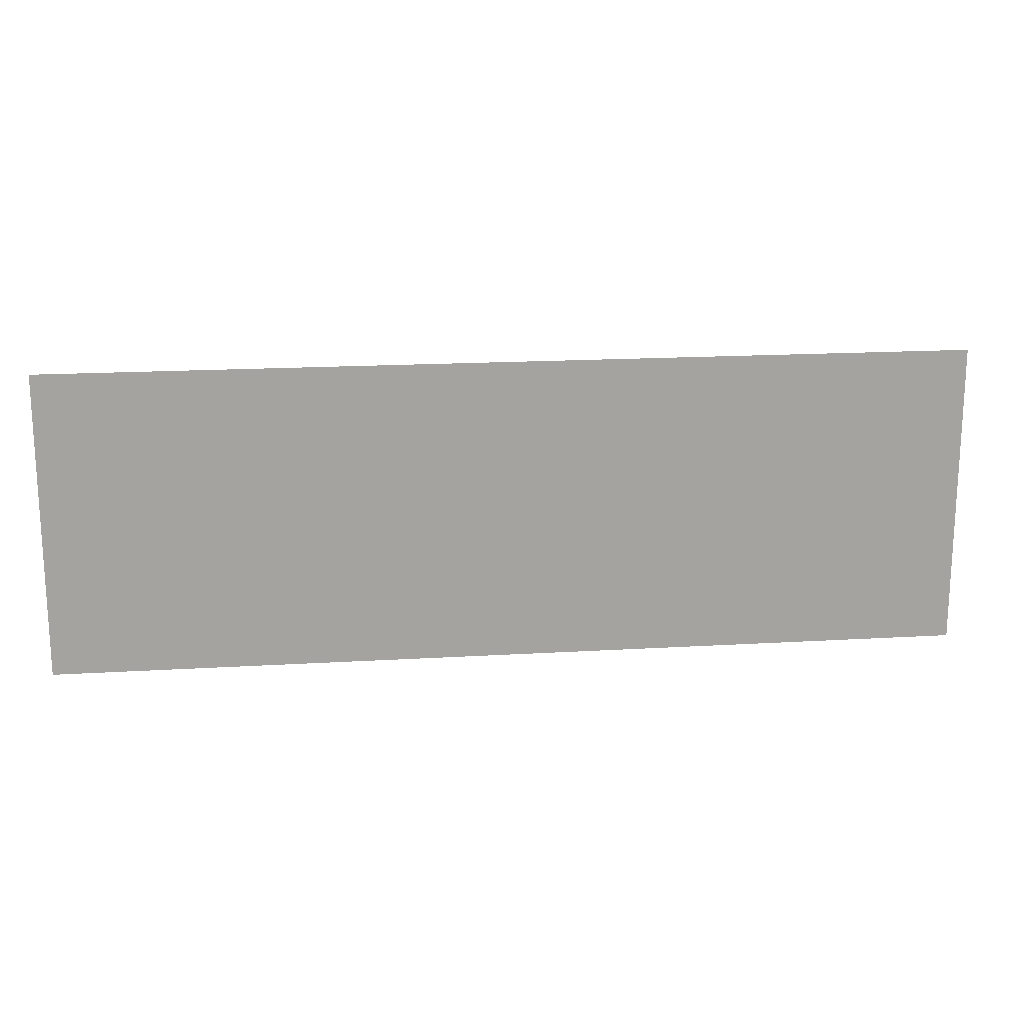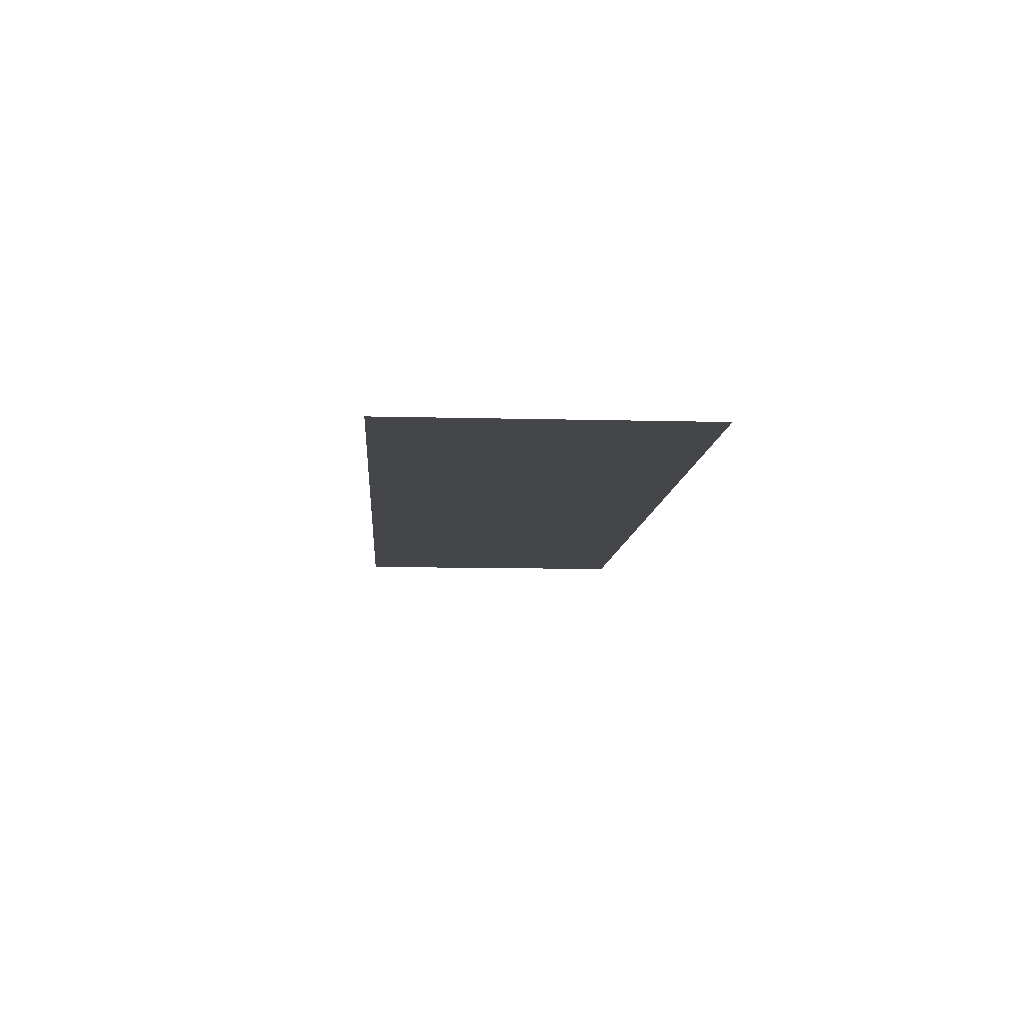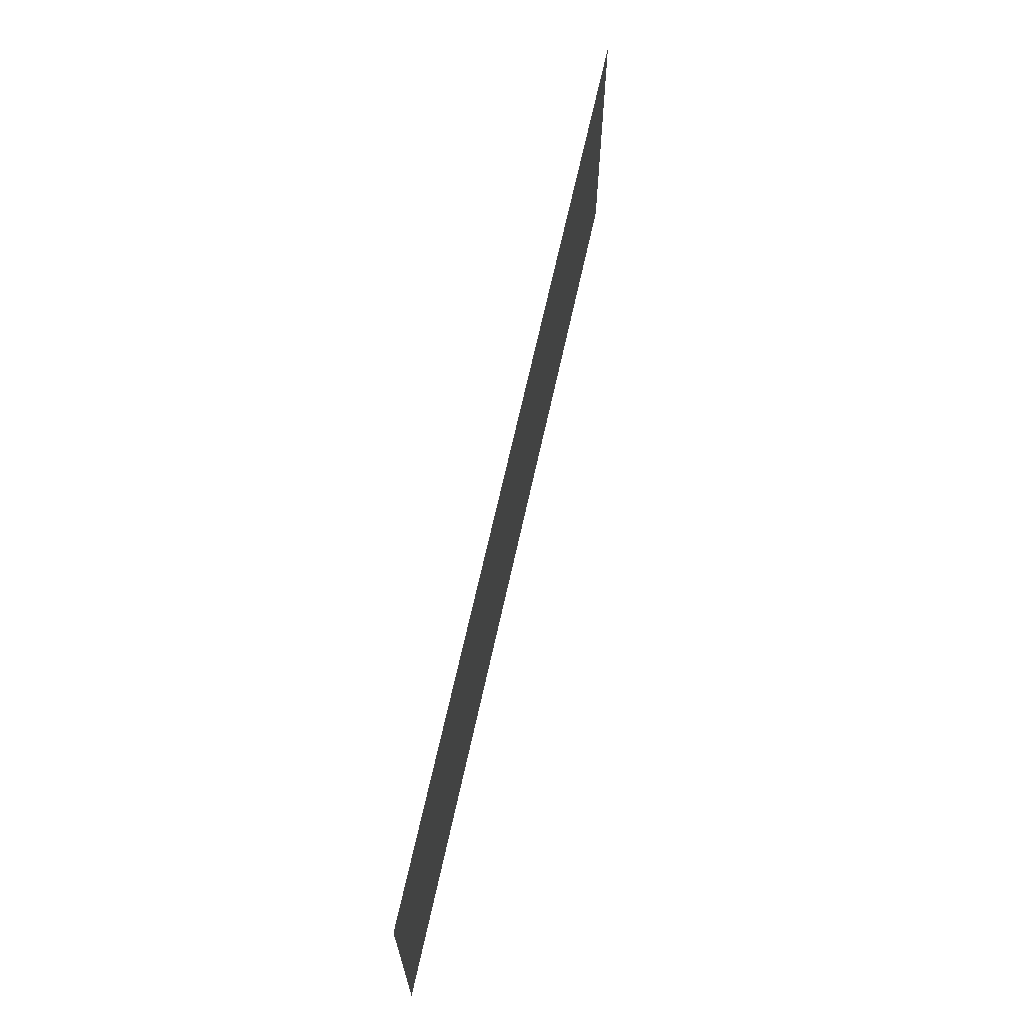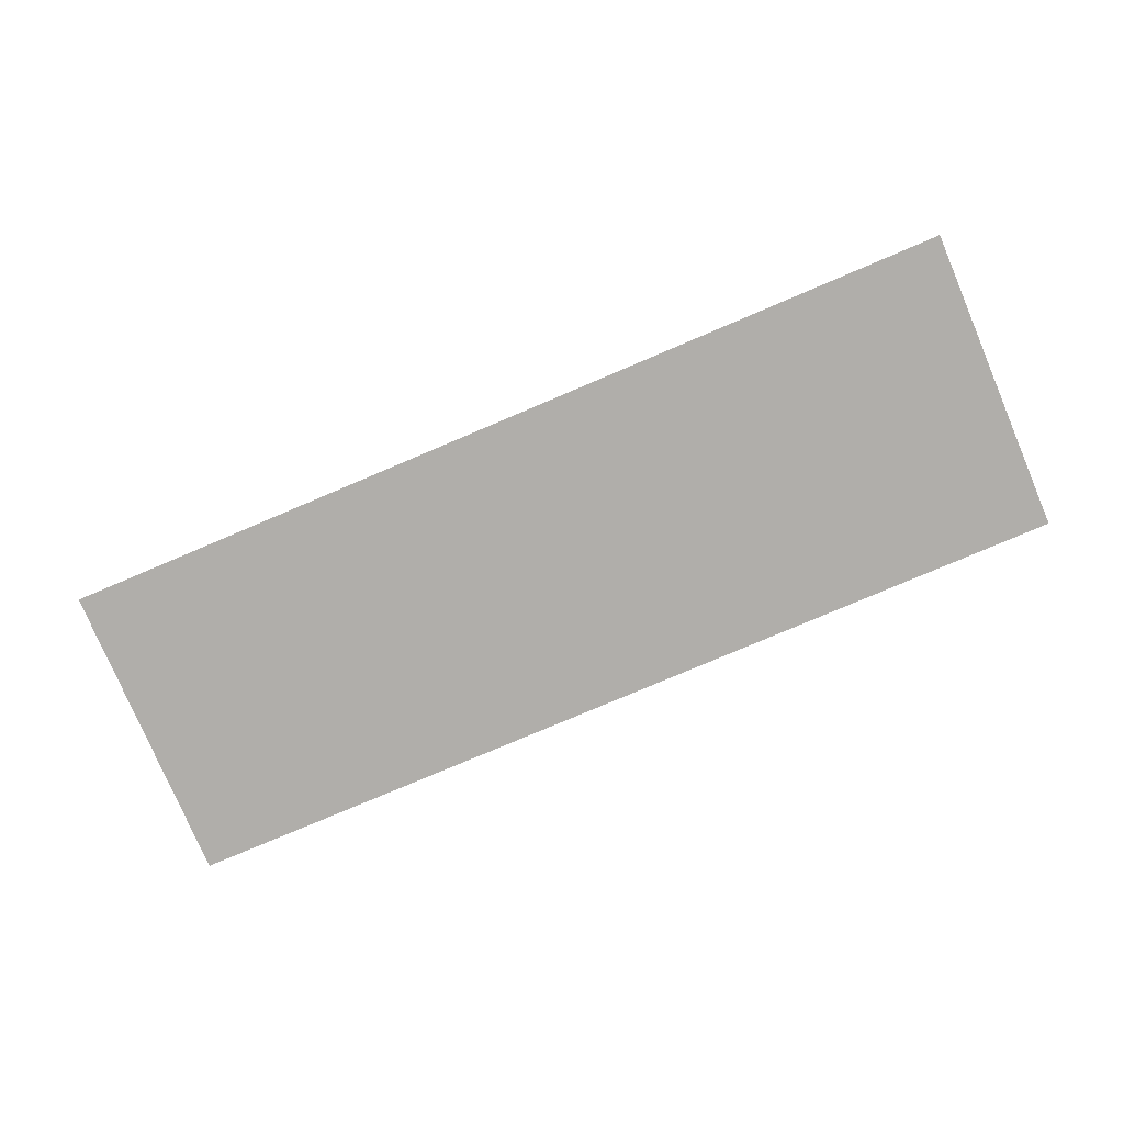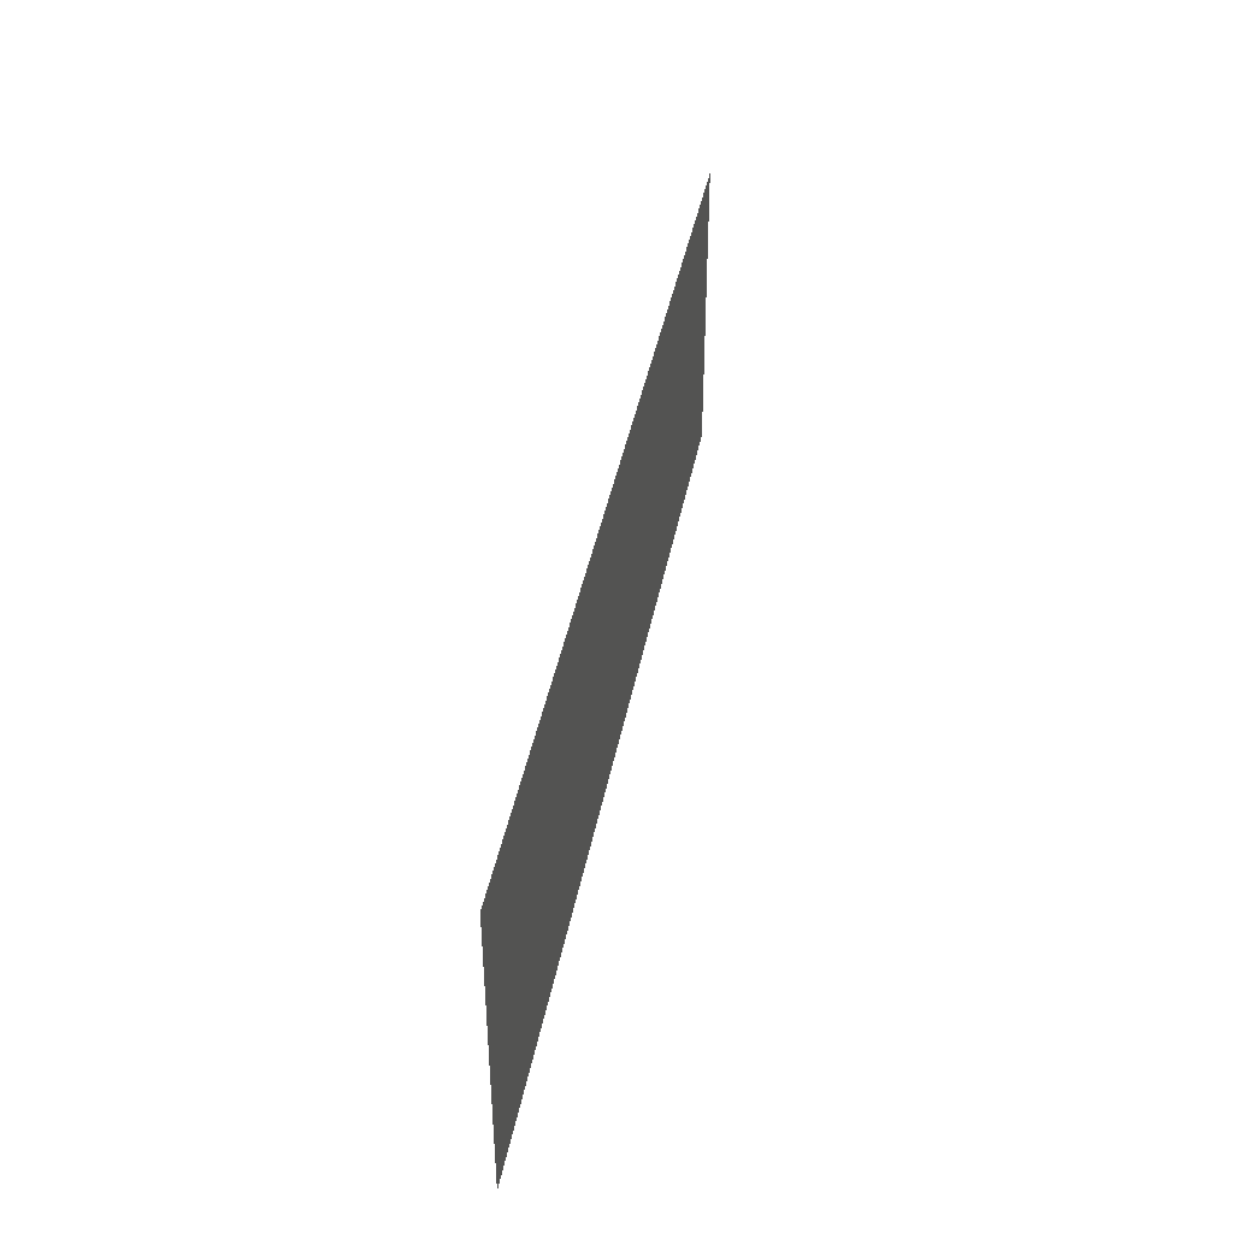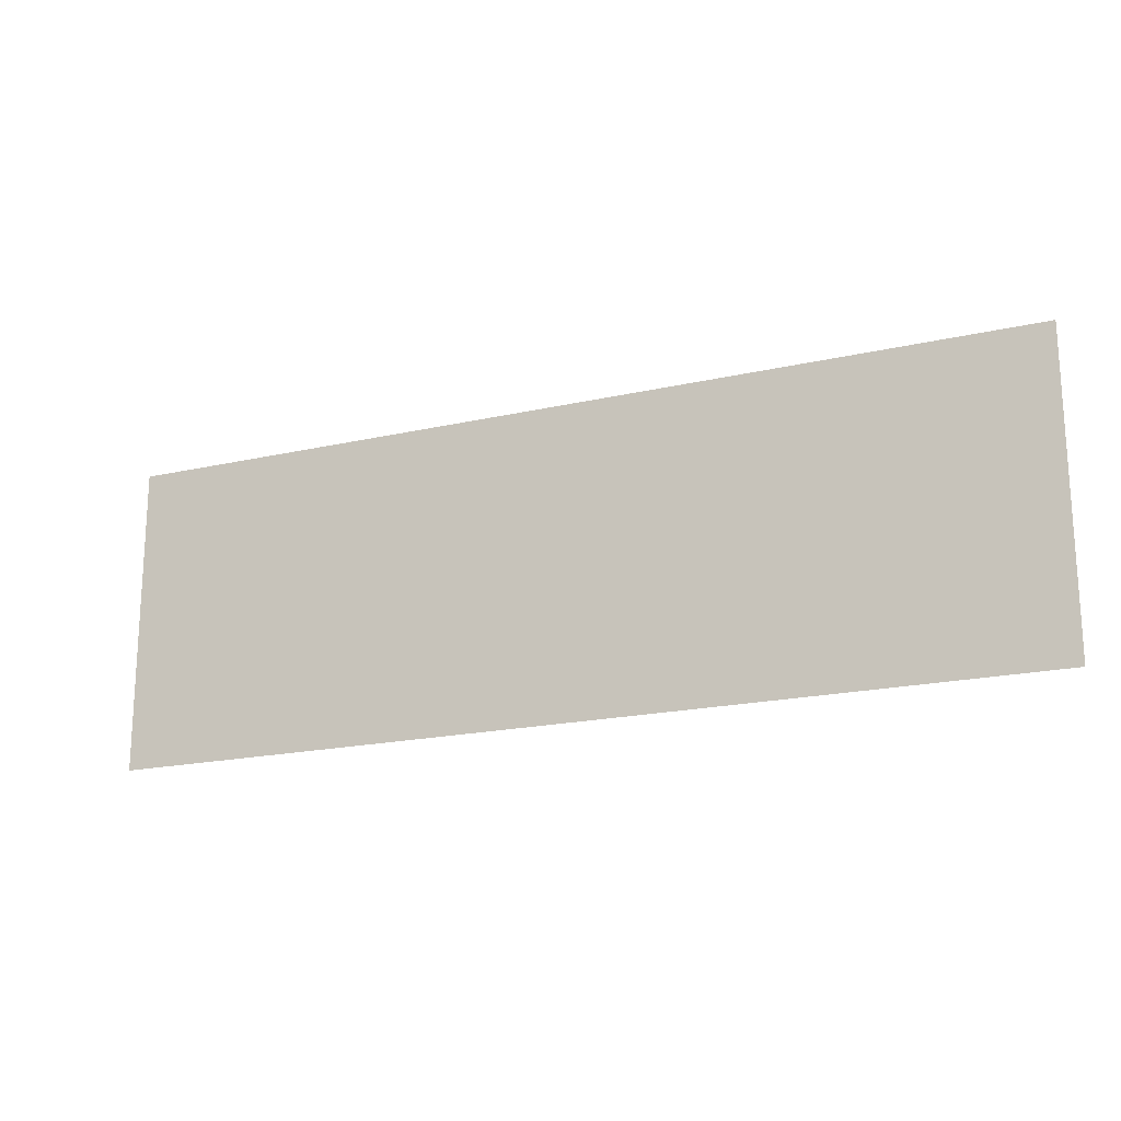
<metadata>
{"format":"obj","ext":"obj","renderer":"f3d","projection":"perspective","resolution":1024,"background":"white","views":[{"elev":17.5,"azim":173.2,"up":"+Z"},{"elev":-9.6,"azim":86.1,"up":"+Y"},{"elev":66.0,"azim":102.3,"up":"+Z"},{"elev":-77.9,"azim":-157.0,"up":"+Y"},{"elev":41.8,"azim":-79.1,"up":"+Z"},{"elev":-18.8,"azim":-156.3,"up":"+Z"}]}
</metadata>
<code>
o 8048
v 2221 1871 10.77
v 2221 1871 10.72
v 2220 1871 10.72
v 2220 1871 10.72
v 2221 1871 10.72
v 2220 1871 10.72
v 2220 1871 10.77
v 2221 1871 10.77
v 2221 1871 10.77
v 2220 1871 10.77
f 1 2 3
f 1 4 5
f 6 7 8
f 6 9 10

</code>
